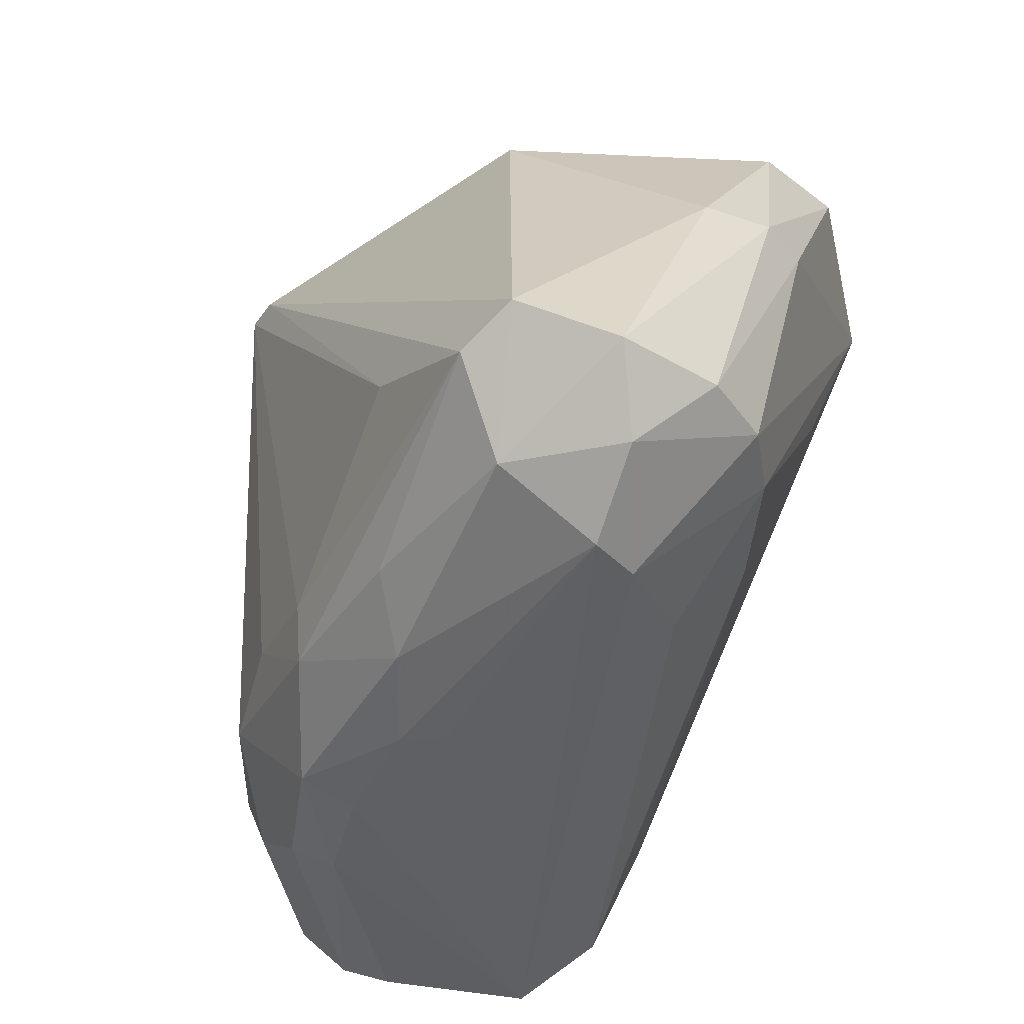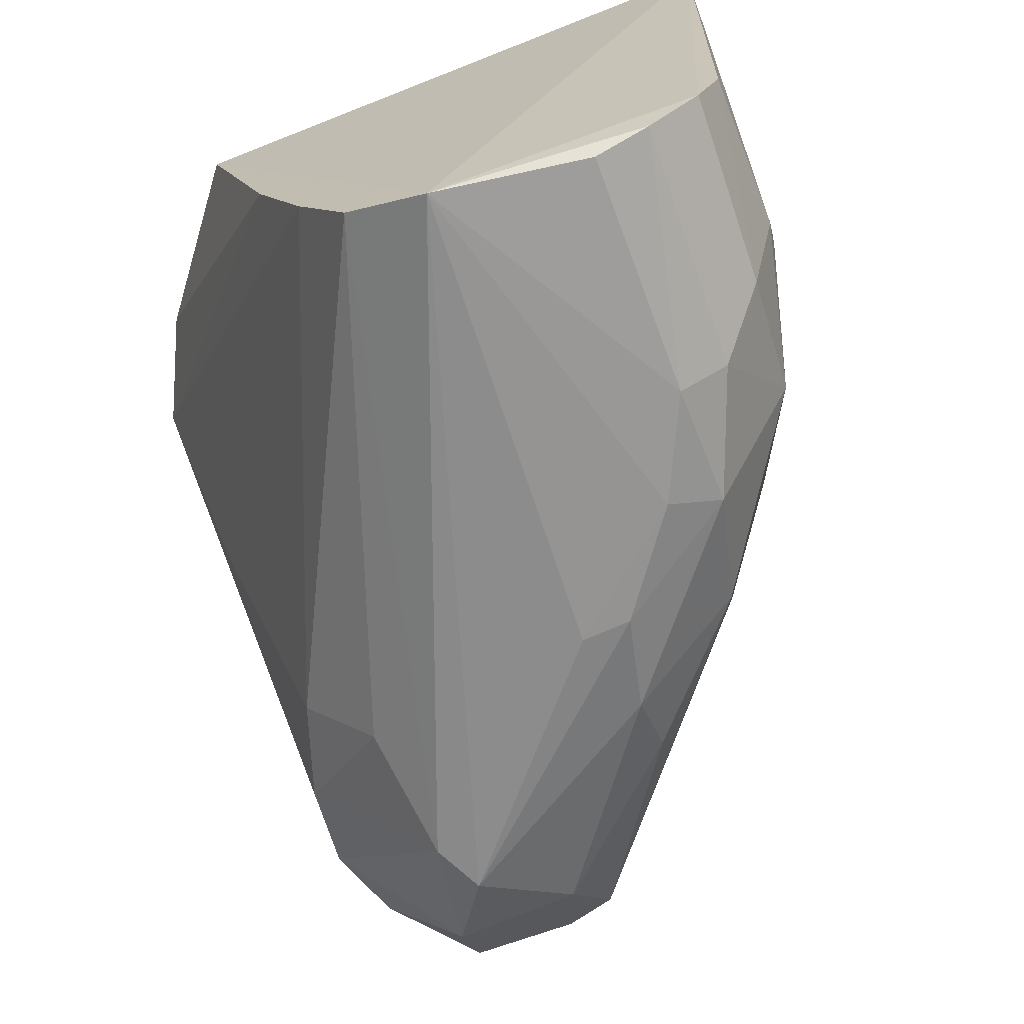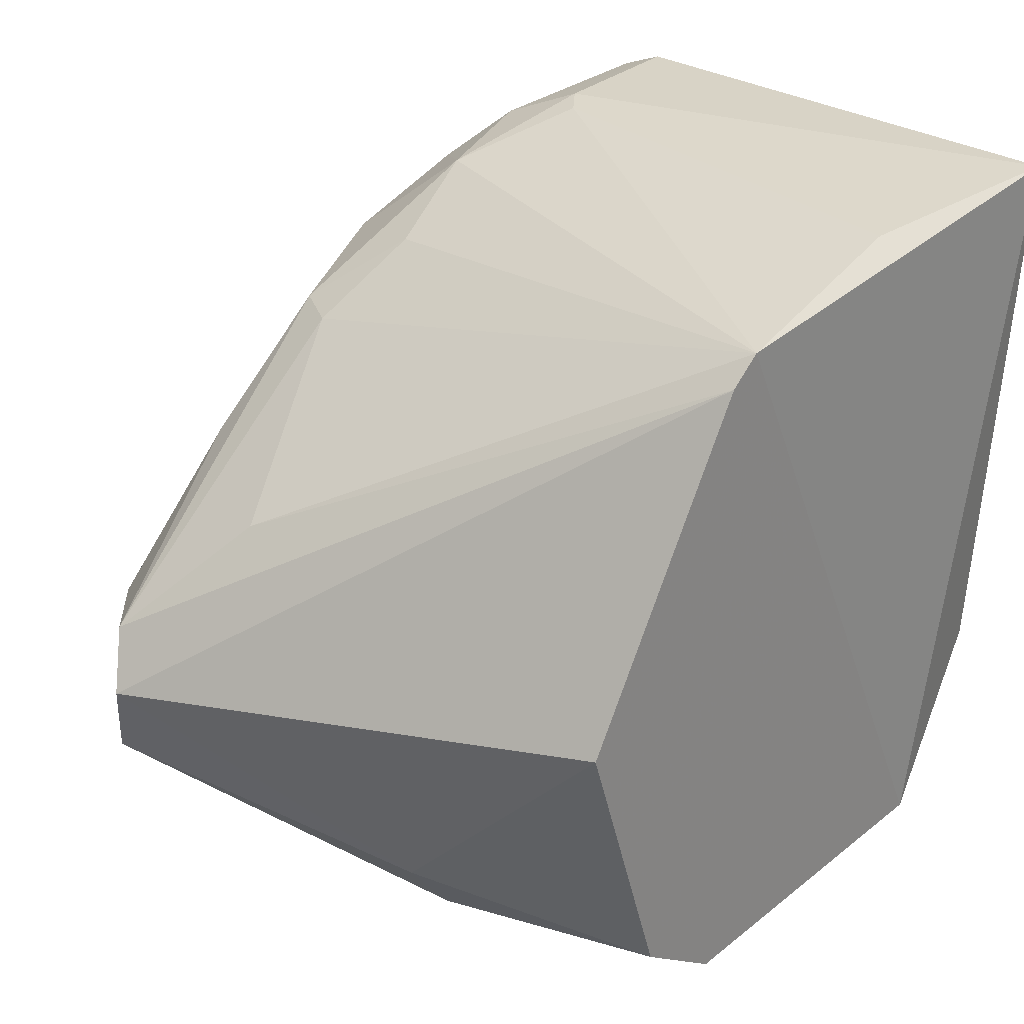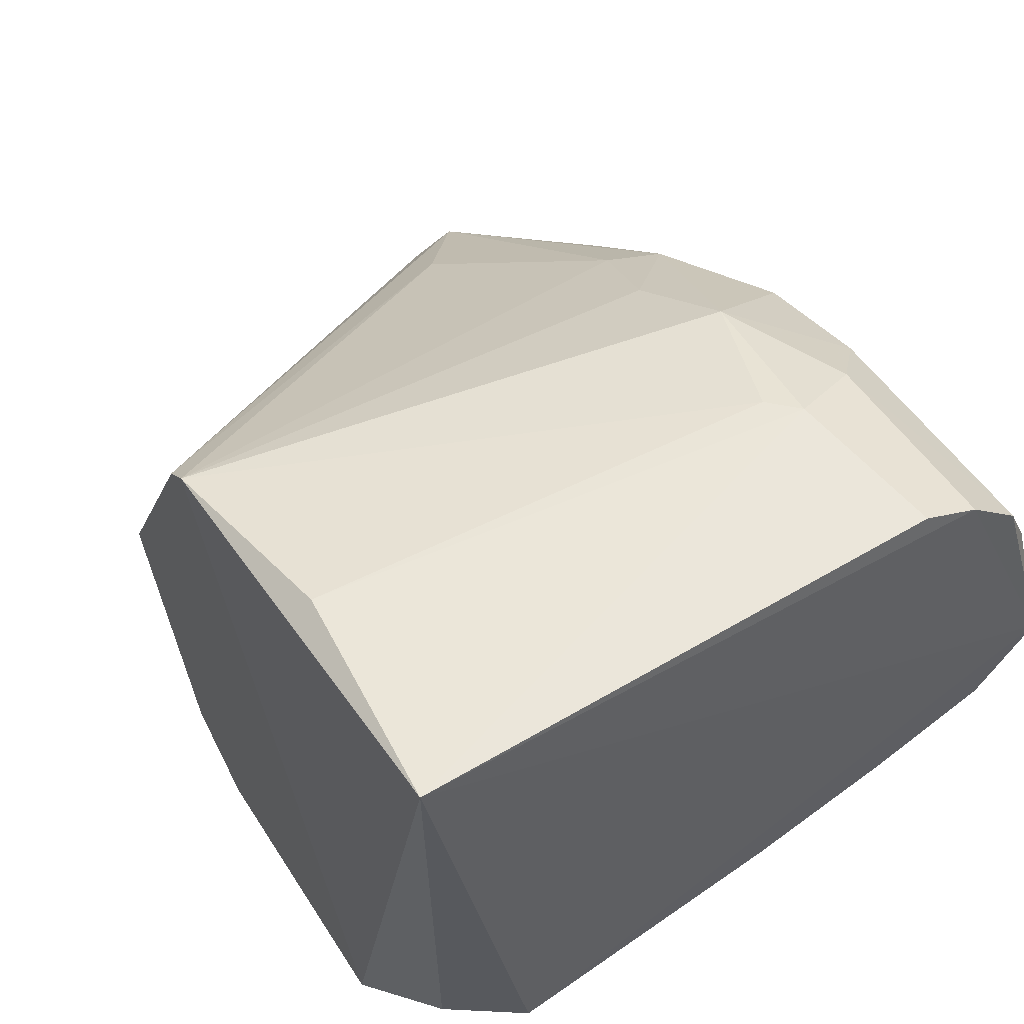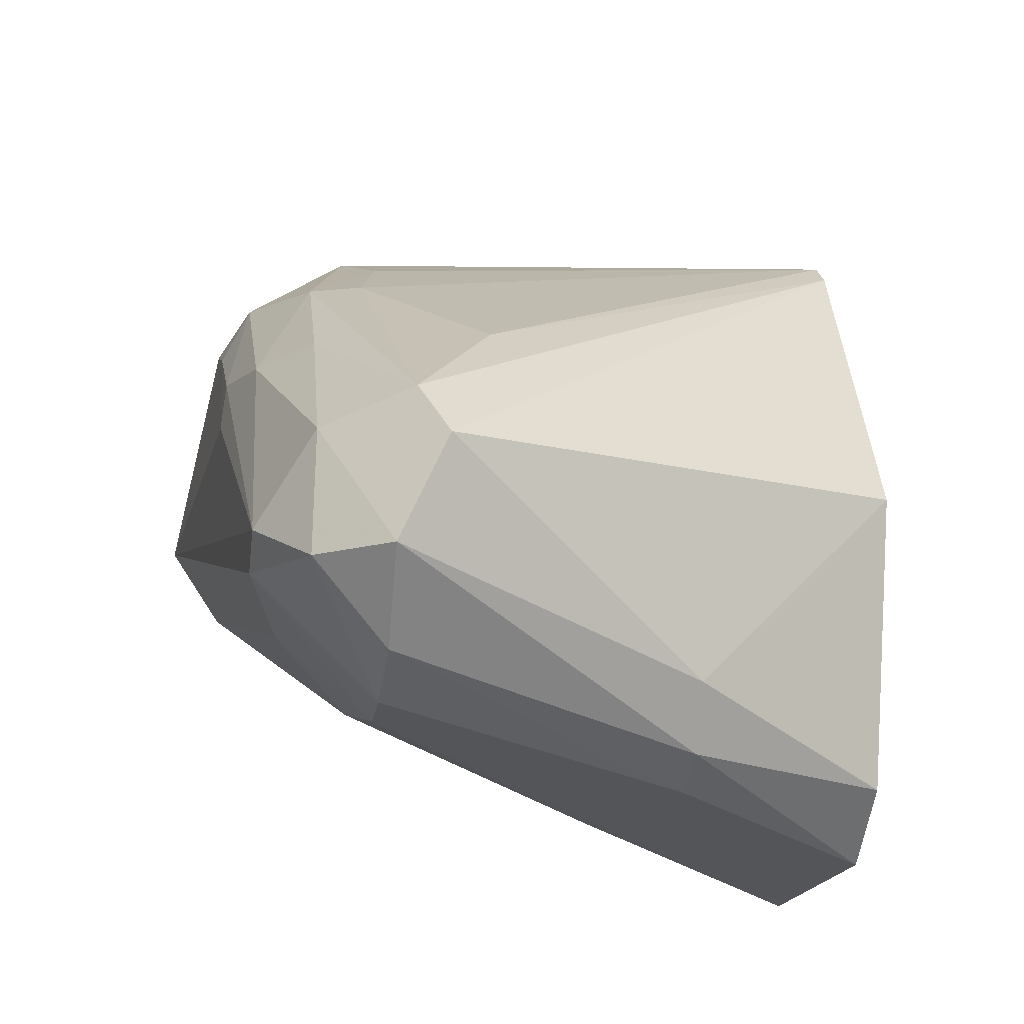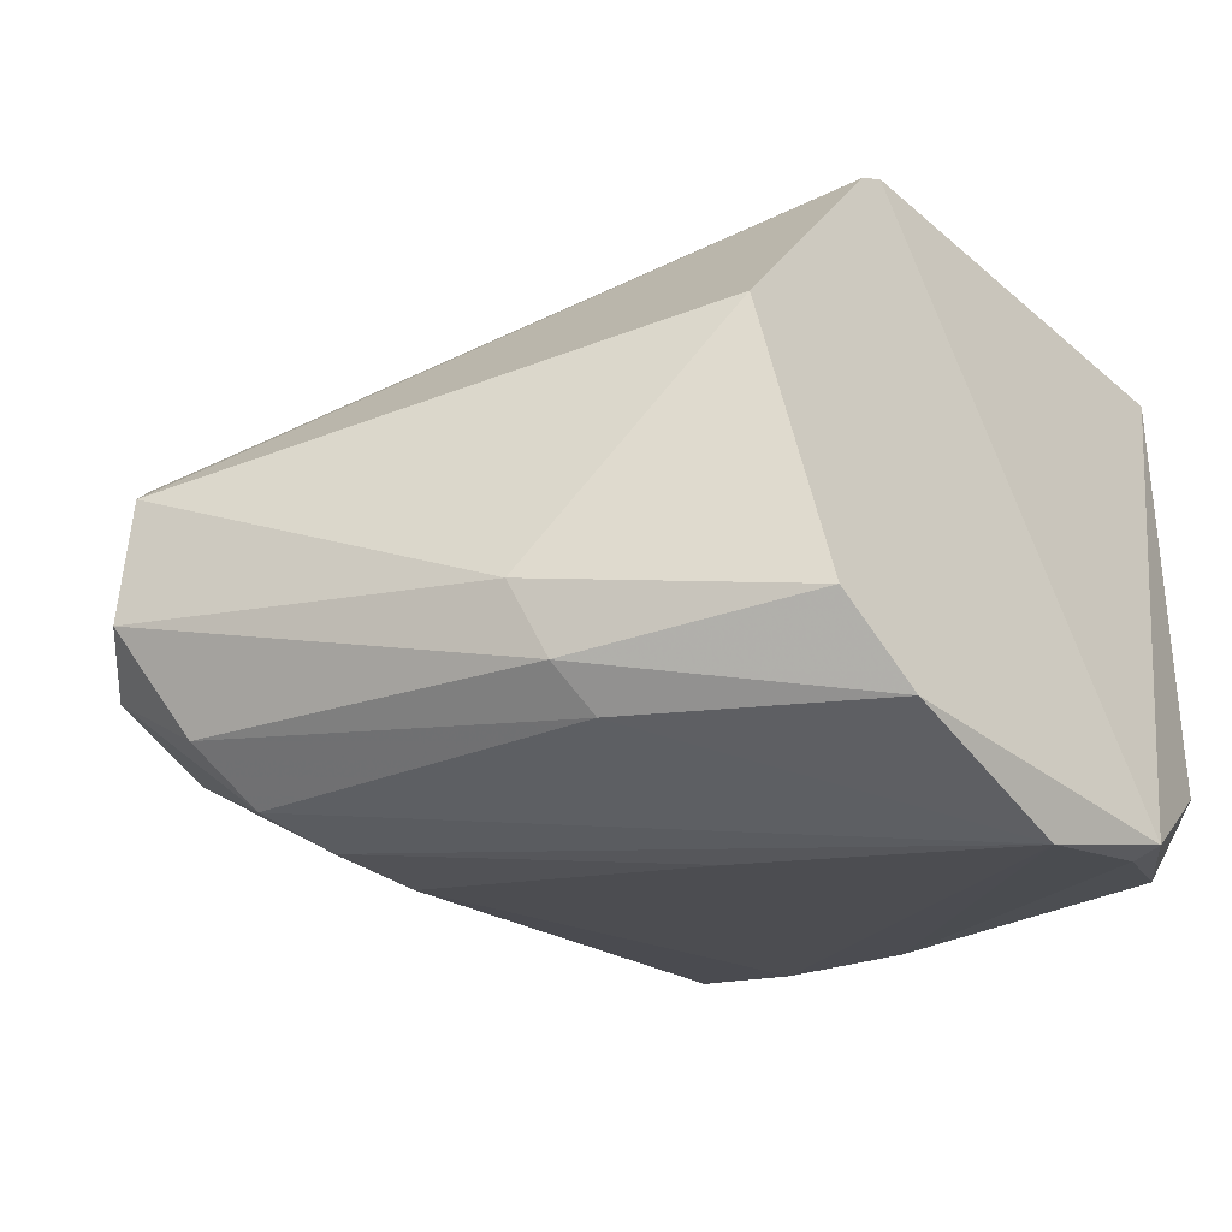
<metadata>
{"format":"obj","ext":"obj","renderer":"f3d","projection":"perspective","resolution":1024,"background":"white","views":[{"elev":-40.7,"azim":103.4,"up":"+Y"},{"elev":-69.2,"azim":-68.1,"up":"+Y"},{"elev":29.1,"azim":137.9,"up":"+Z"},{"elev":57.2,"azim":-120.7,"up":"+Z"},{"elev":-22.0,"azim":80.6,"up":"+Z"},{"elev":-47.4,"azim":134.0,"up":"+Z"}]}
</metadata>
<code>
v 0.7625 -0.885 0.6555
v 0.3499 -0.254 0.127
v 0.2229 -0.254 0.1906
v 0.5402 -0.2222 0.9207
v 0.03239 -1.016 0.6667
v 0.9848 -0.8121 0.334
v 0.05351 -0.2393 0.9969
v 0.2805 -0.8917 0.9446
v 0.6672 -0.2222 0.1906
v 0.7095 -0.8041 0.2297
v 0.03239 -0.3493 0.3494
v 0.7625 -0.2222 0.5082
v 1.017 -0.7619 0.4446
v 0.8254 -0.9486 0.3996
v 0.03239 -0.9524 0.5715
v 0.0696 -0.8391 0.9824
v 0.4818 -0.9469 0.828
v 0.2229 -0.2222 0.1906
v 0.4271 -0.8278 0.9333
v 0.7135 -0.4591 0.1642
v 0.8578 -0.6984 0.6349
v 0.2778 -0.7786 0.9778
v 0.06372 -0.9609 0.8985
v 0.453 -0.977 0.7719
v 0.5924 -0.823 0.2722
v 0.7669 -0.9471 0.3719
v 0.8002 -0.8077 0.2232
v 0.647 -0.8234 0.7895
v 0.08083 -0.2613 0.3712
v 0.8249 -0.4617 0.2568
v 0.03239 -0.8253 0.5082
v 0.9848 -0.7937 0.5082
v 0.3078 -0.2579 0.976
v 0.572 -0.2222 0.127
v 0.572 -0.2222 0.8889
v 0.909 -0.8896 0.4861
v 0.567 -0.9742 0.6851
v 0.7735 -0.458 0.1907
v 0.8865 -0.8073 0.253
v 0.3379 -0.9778 0.8297
v 0.9118 -0.8916 0.342
v 0.6212 -0.8815 0.7924
v 0.6803 -0.945 0.6565
v 0.6206 -0.9076 0.3517
v 0.03239 -0.6665 0.4446
v 0.06508 -0.9006 0.9567
v 0.5675 -0.9787 0.6289
v 0.4833 -0.5226 0.1857
v 0.5379 -0.7956 0.8703
v 0.2466 -0.8092 0.9811
v 0.0671 -0.9879 0.837
v 0.3392 -0.9469 0.885
f 23 40 52
f 5 7 11
f 9 4 12
f 5 11 15
f 2 3 18
f 7 4 18
f 4 9 18
f 3 11 18
f 19 4 22
f 14 5 26
f 5 15 26
f 10 2 27
f 2 20 27
f 26 10 27
f 21 4 28
f 11 7 29
f 7 18 29
f 18 11 29
f 9 12 30
f 12 13 30
f 13 6 30
f 15 11 31
f 25 15 31
f 21 28 32
f 4 7 33
f 22 4 33
f 2 18 34
f 18 9 34
f 20 2 34
f 12 4 35
f 13 12 35
f 4 21 35
f 32 13 35
f 21 32 35
f 6 13 36
f 13 32 36
f 32 1 36
f 17 24 37
f 9 30 38
f 30 6 38
f 34 9 38
f 20 34 38
f 27 20 39
f 38 6 39
f 20 38 39
f 24 17 40
f 5 24 40
f 14 26 41
f 26 27 41
f 6 36 41
f 36 14 41
f 39 6 41
f 27 39 41
f 19 17 42
f 1 32 42
f 32 28 42
f 14 36 43
f 36 1 43
f 37 14 43
f 17 37 43
f 1 42 43
f 42 17 43
f 25 10 44
f 15 25 44
f 26 15 44
f 10 26 44
f 3 2 45
f 11 3 45
f 2 31 45
f 31 11 45
f 7 5 46
f 16 7 46
f 8 16 46
f 5 23 46
f 23 8 46
f 5 14 47
f 24 5 47
f 14 37 47
f 37 24 47
f 2 10 48
f 10 25 48
f 31 2 48
f 25 31 48
f 4 19 49
f 28 4 49
f 19 42 49
f 42 28 49
f 7 16 50
f 16 8 50
f 8 19 50
f 19 22 50
f 33 7 50
f 22 33 50
f 23 5 51
f 5 40 51
f 40 23 51
f 19 8 52
f 17 19 52
f 8 23 52
f 40 17 52

</code>
